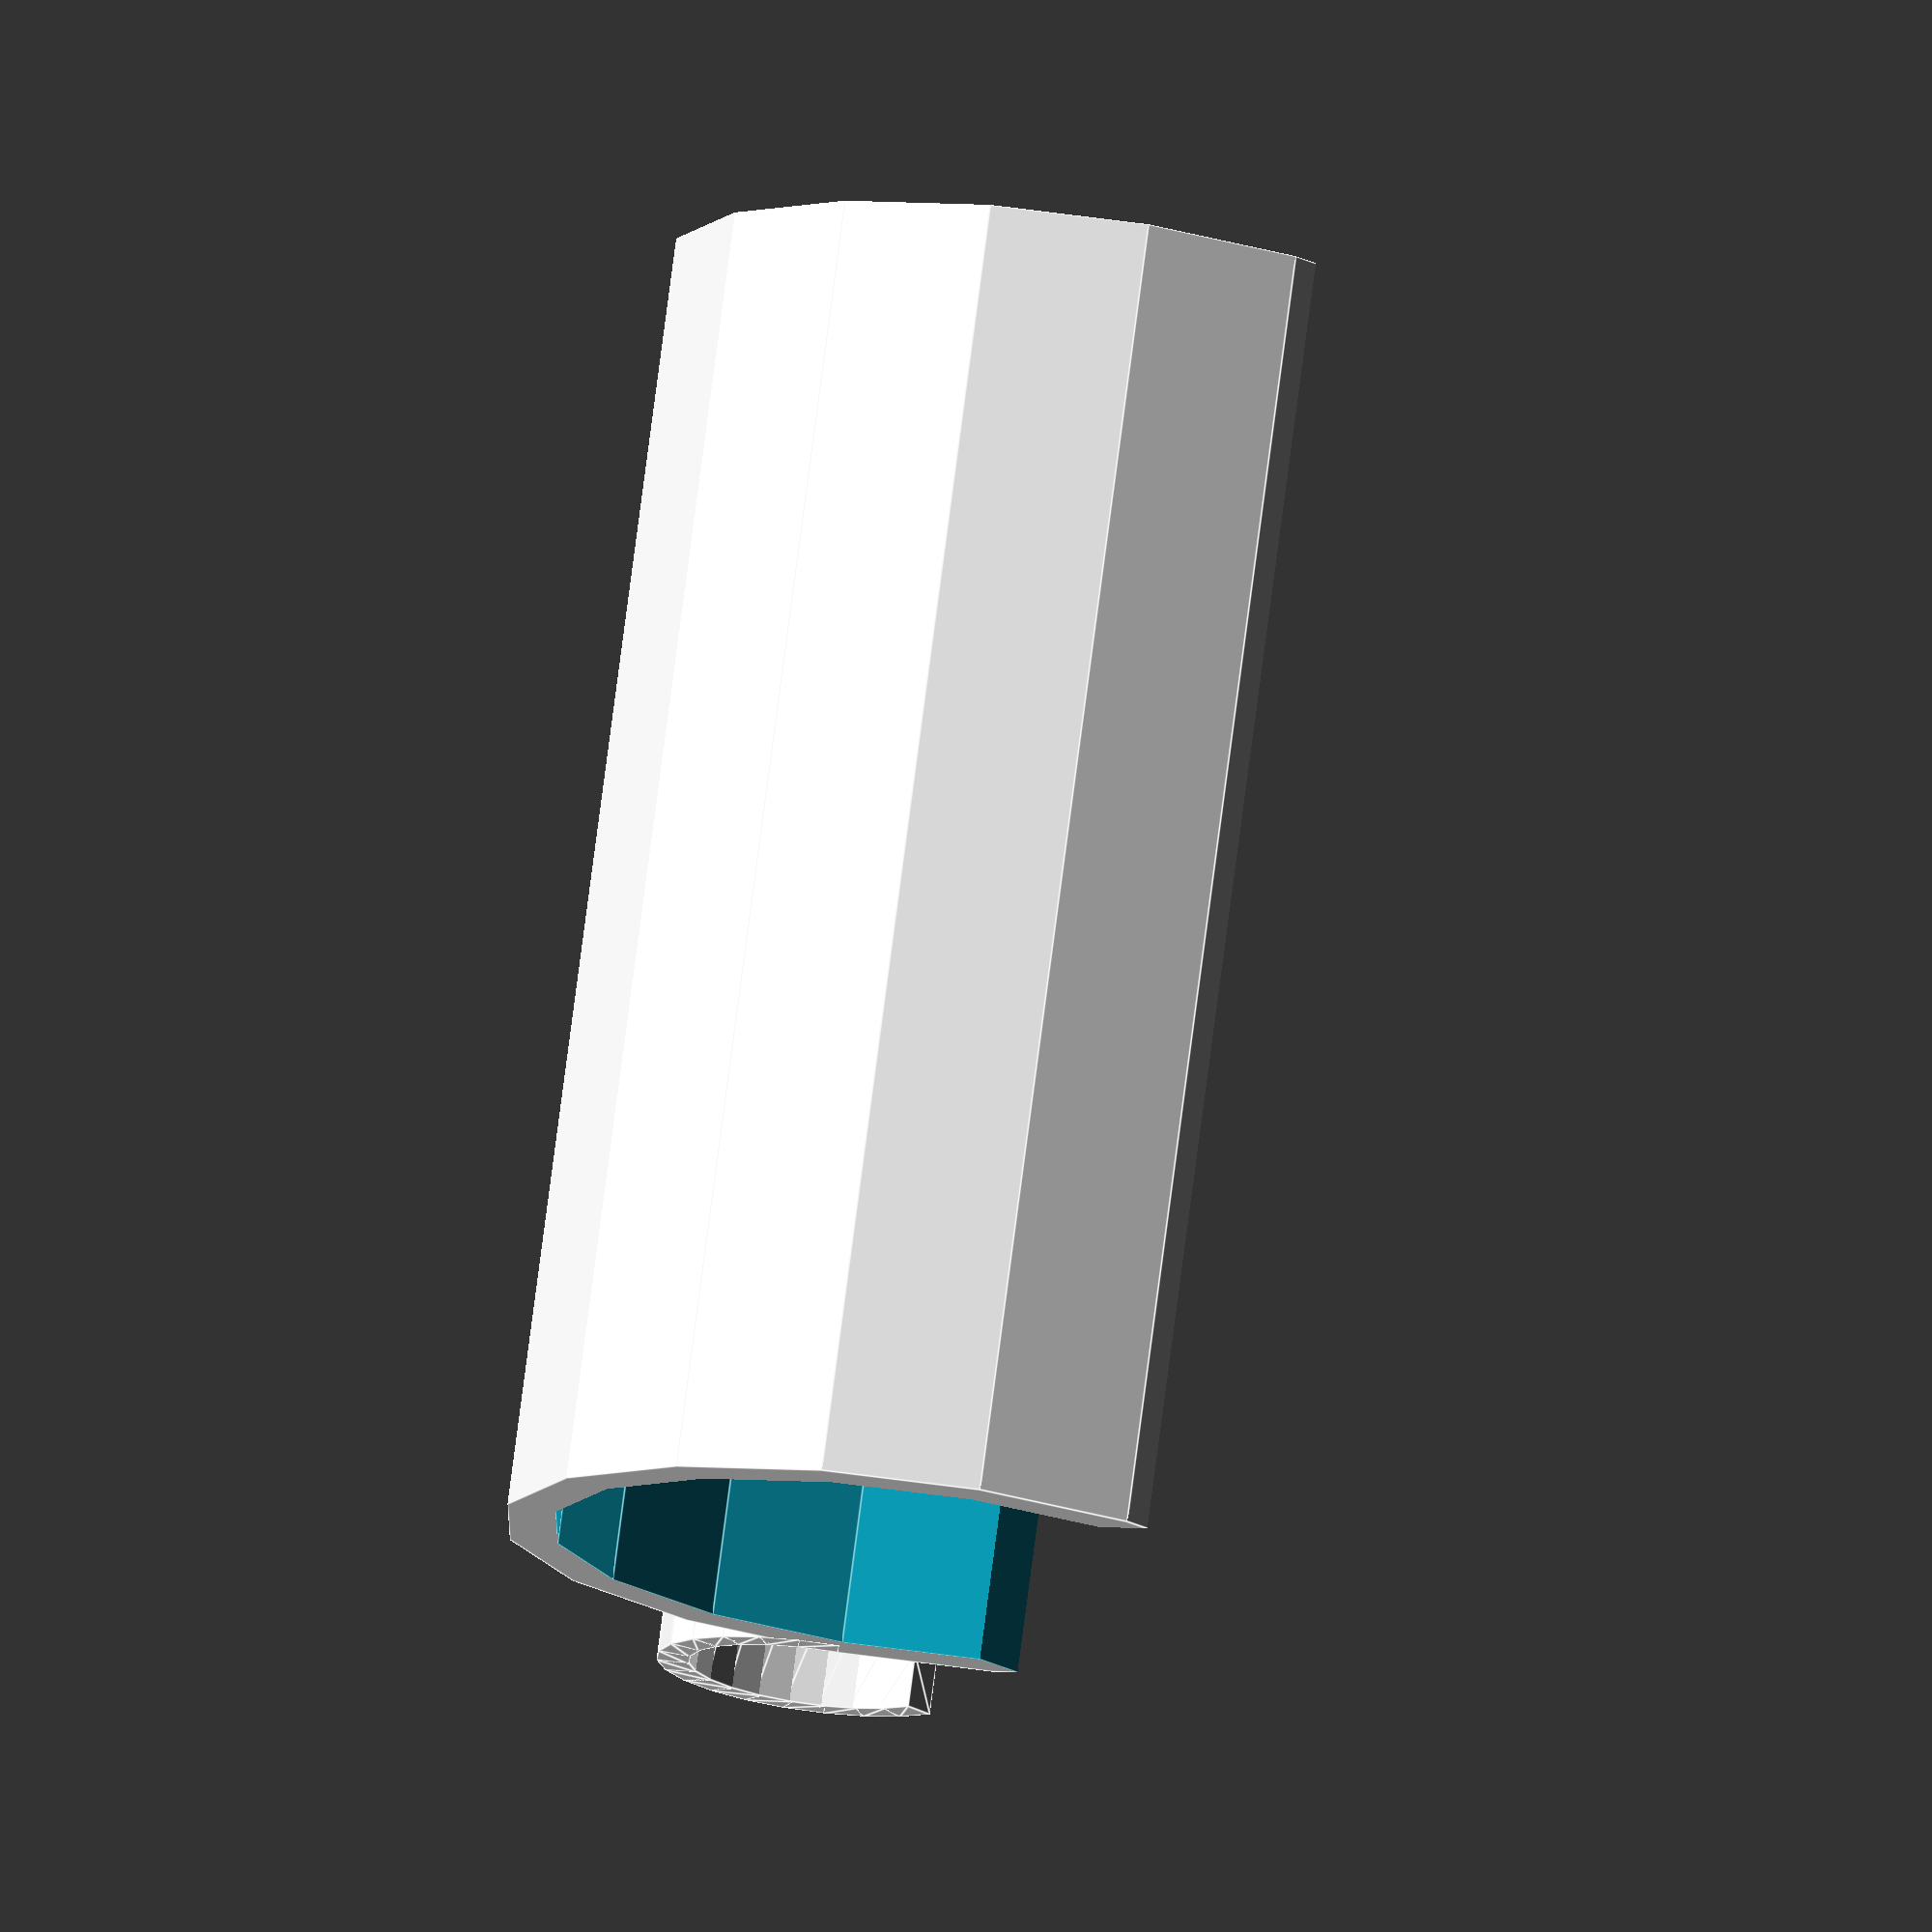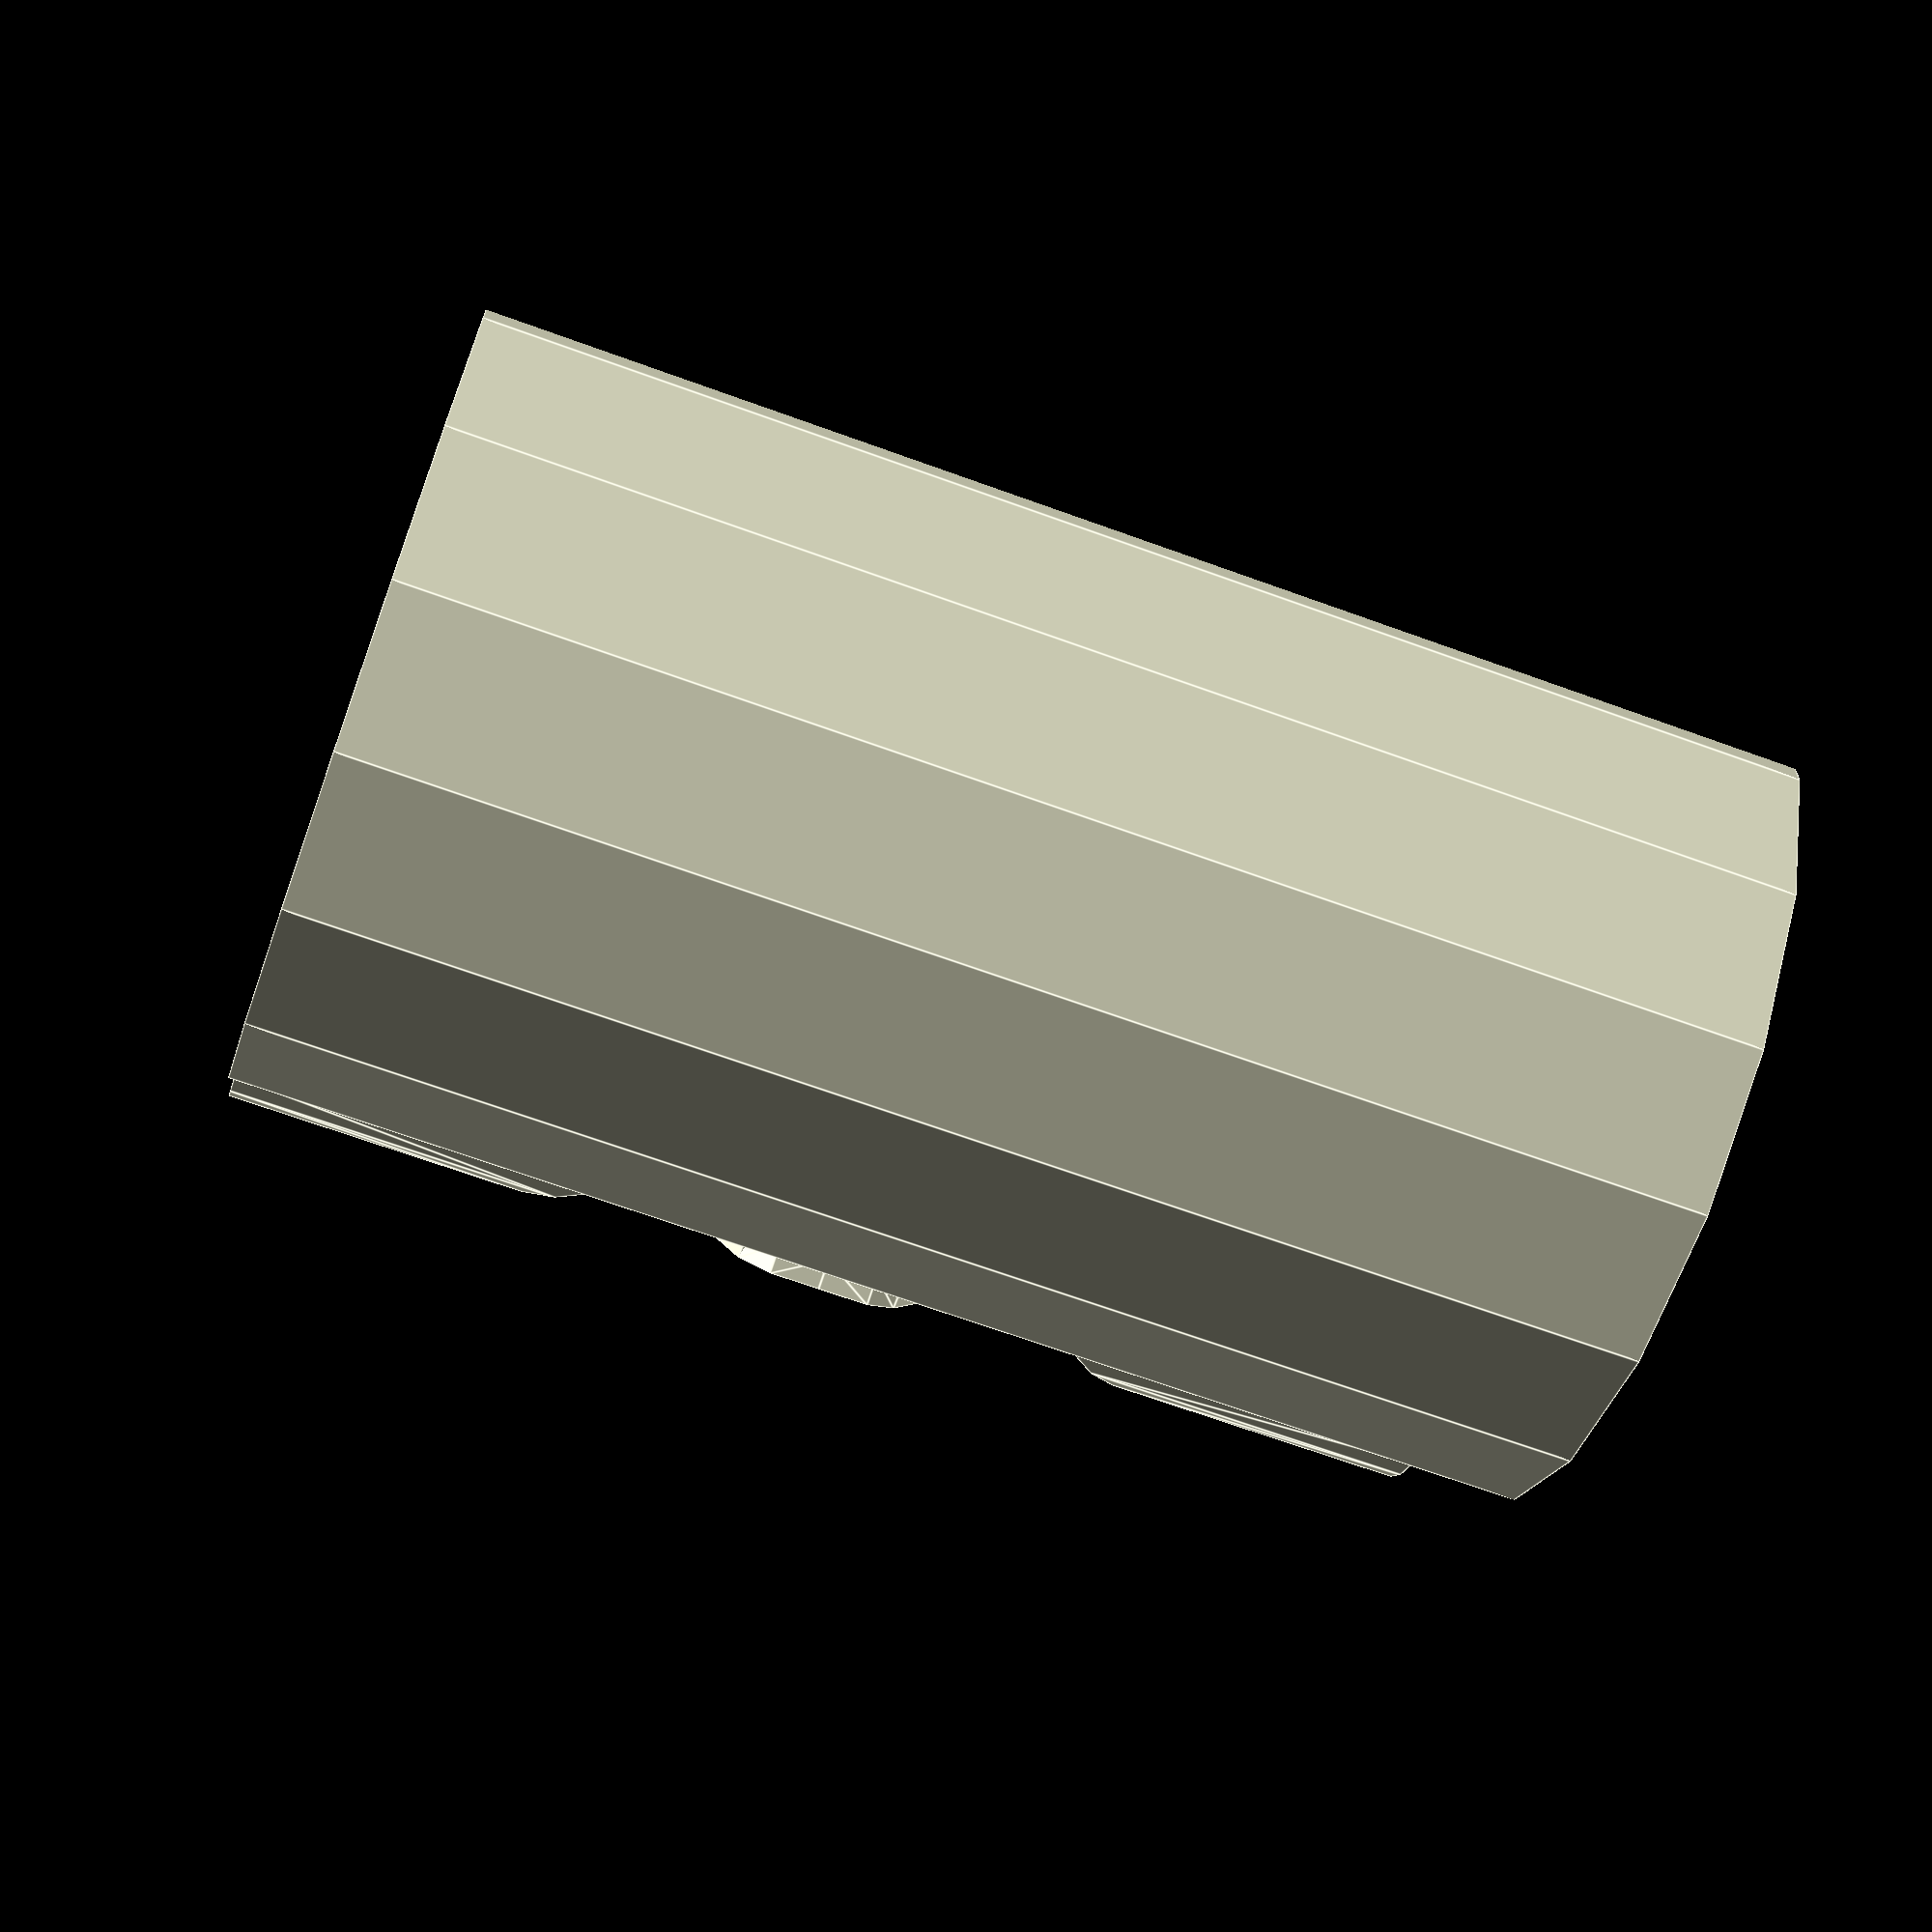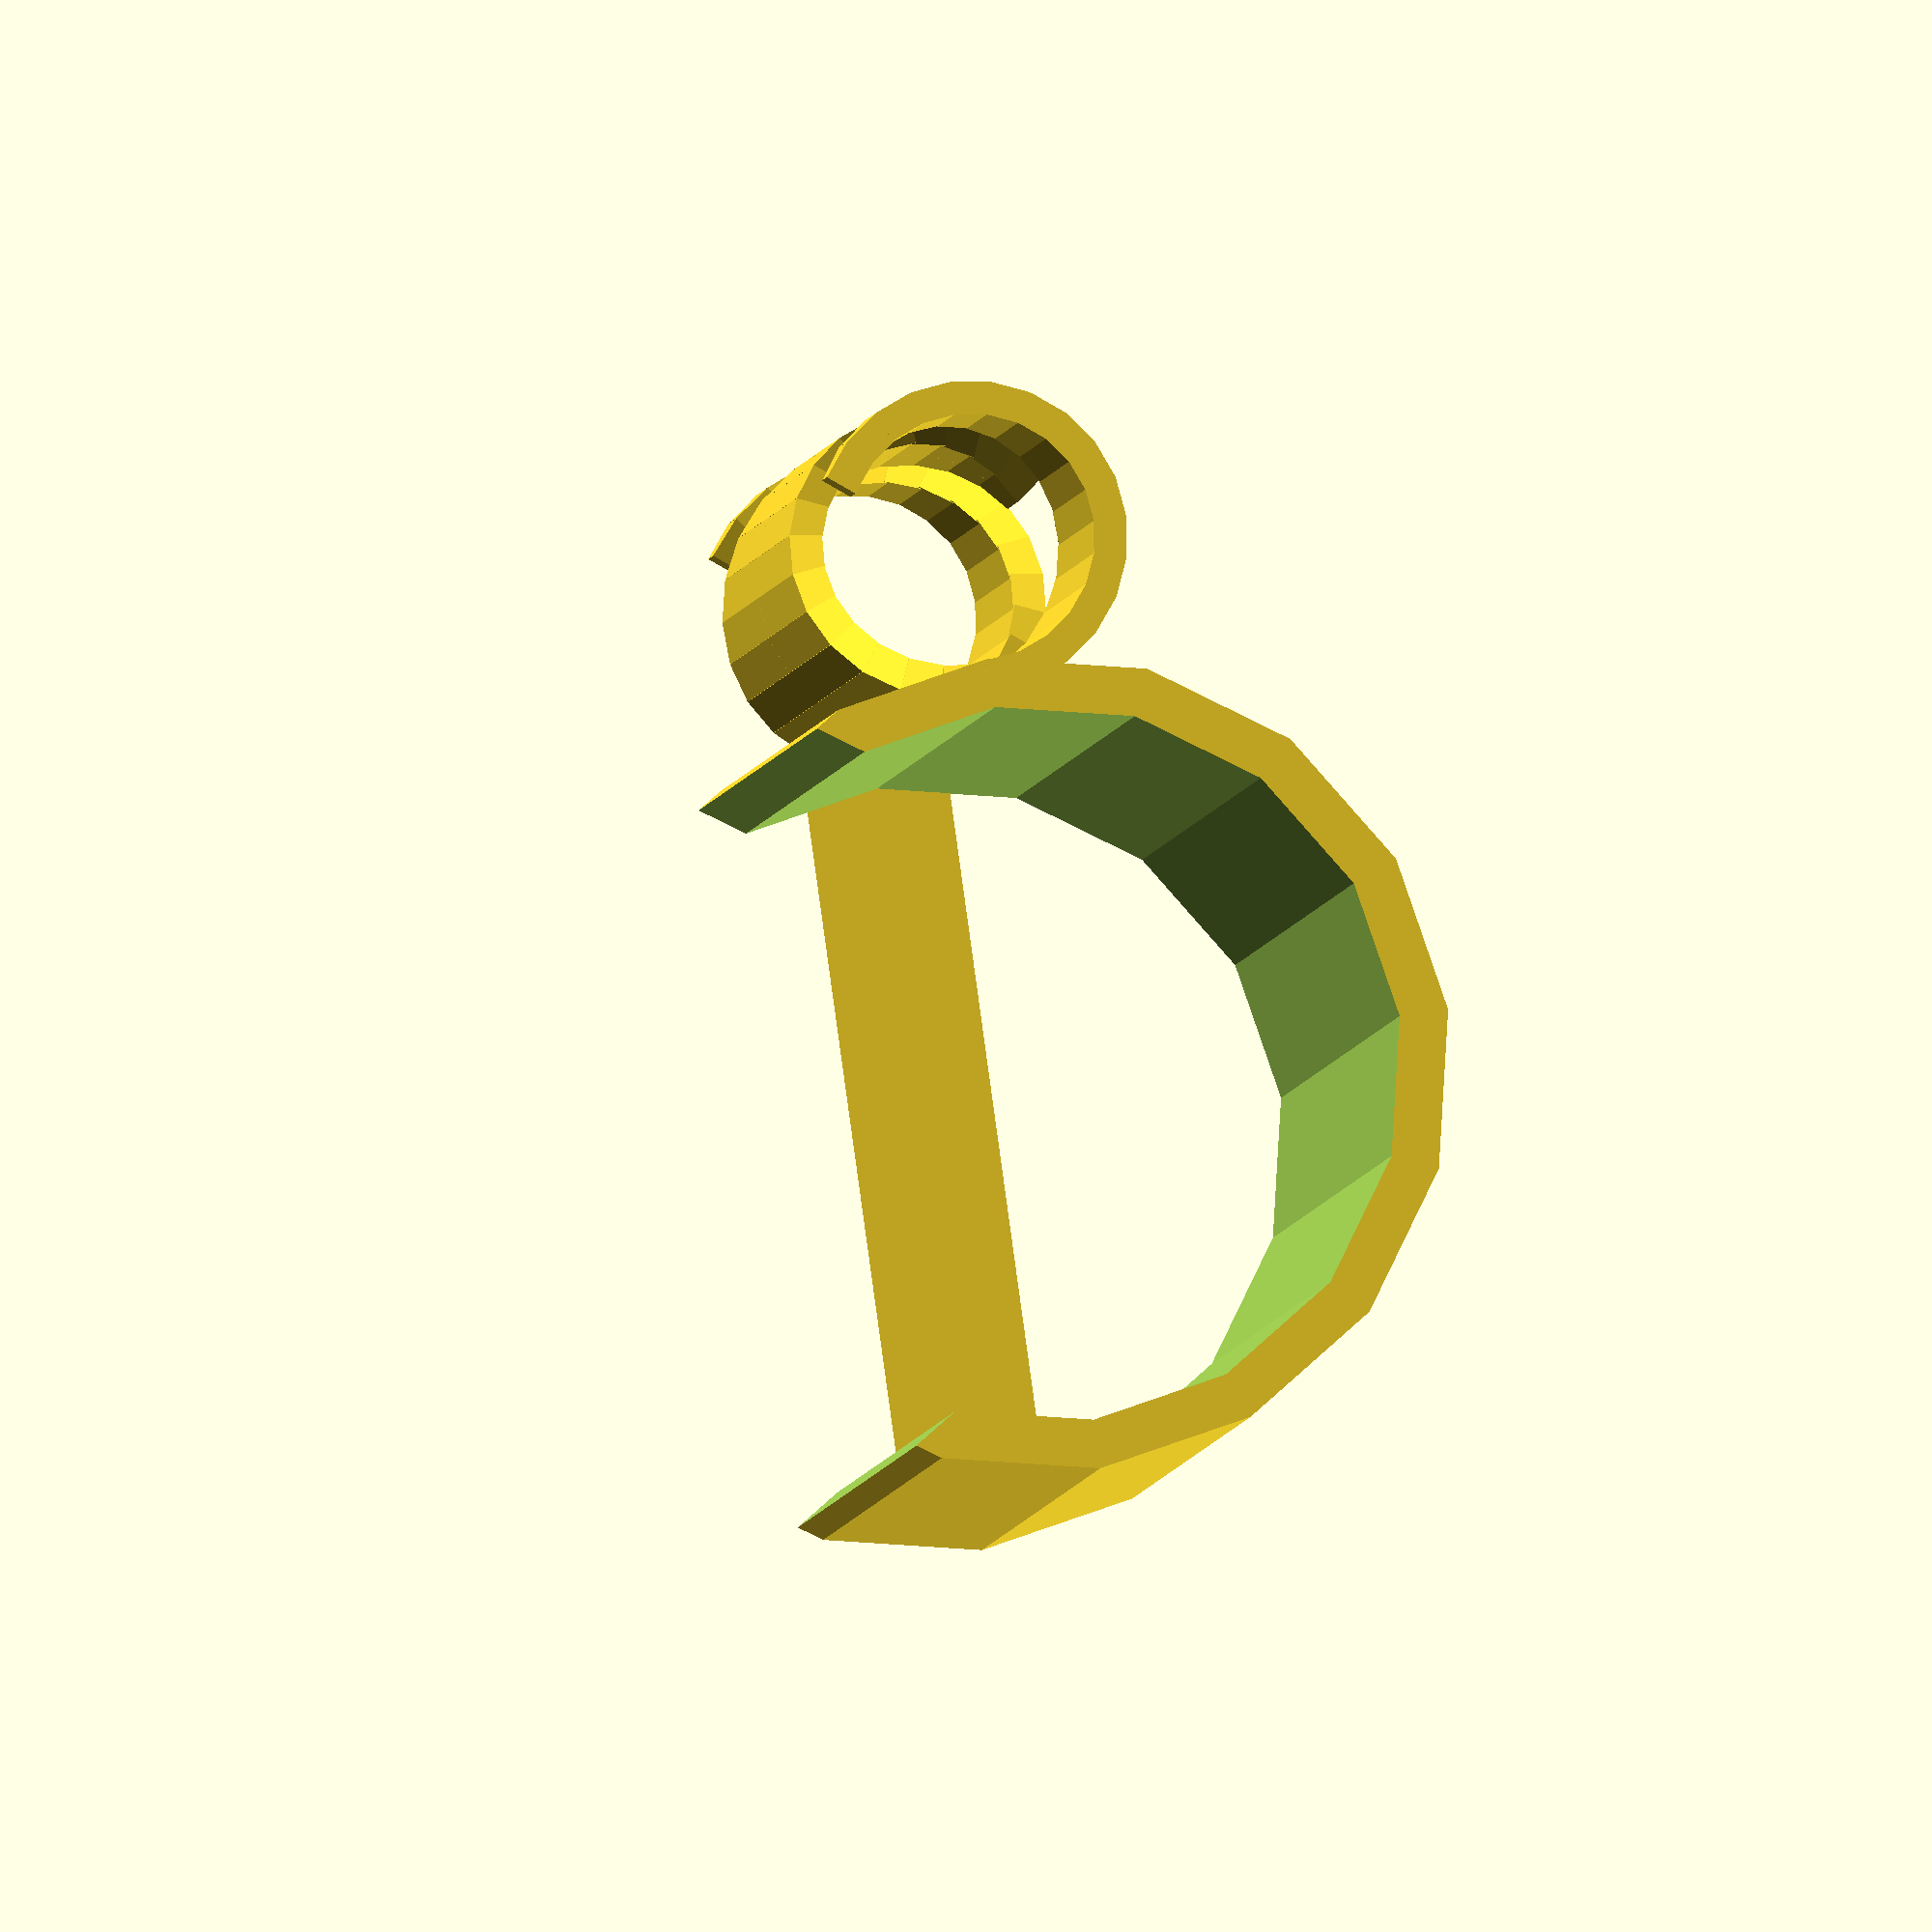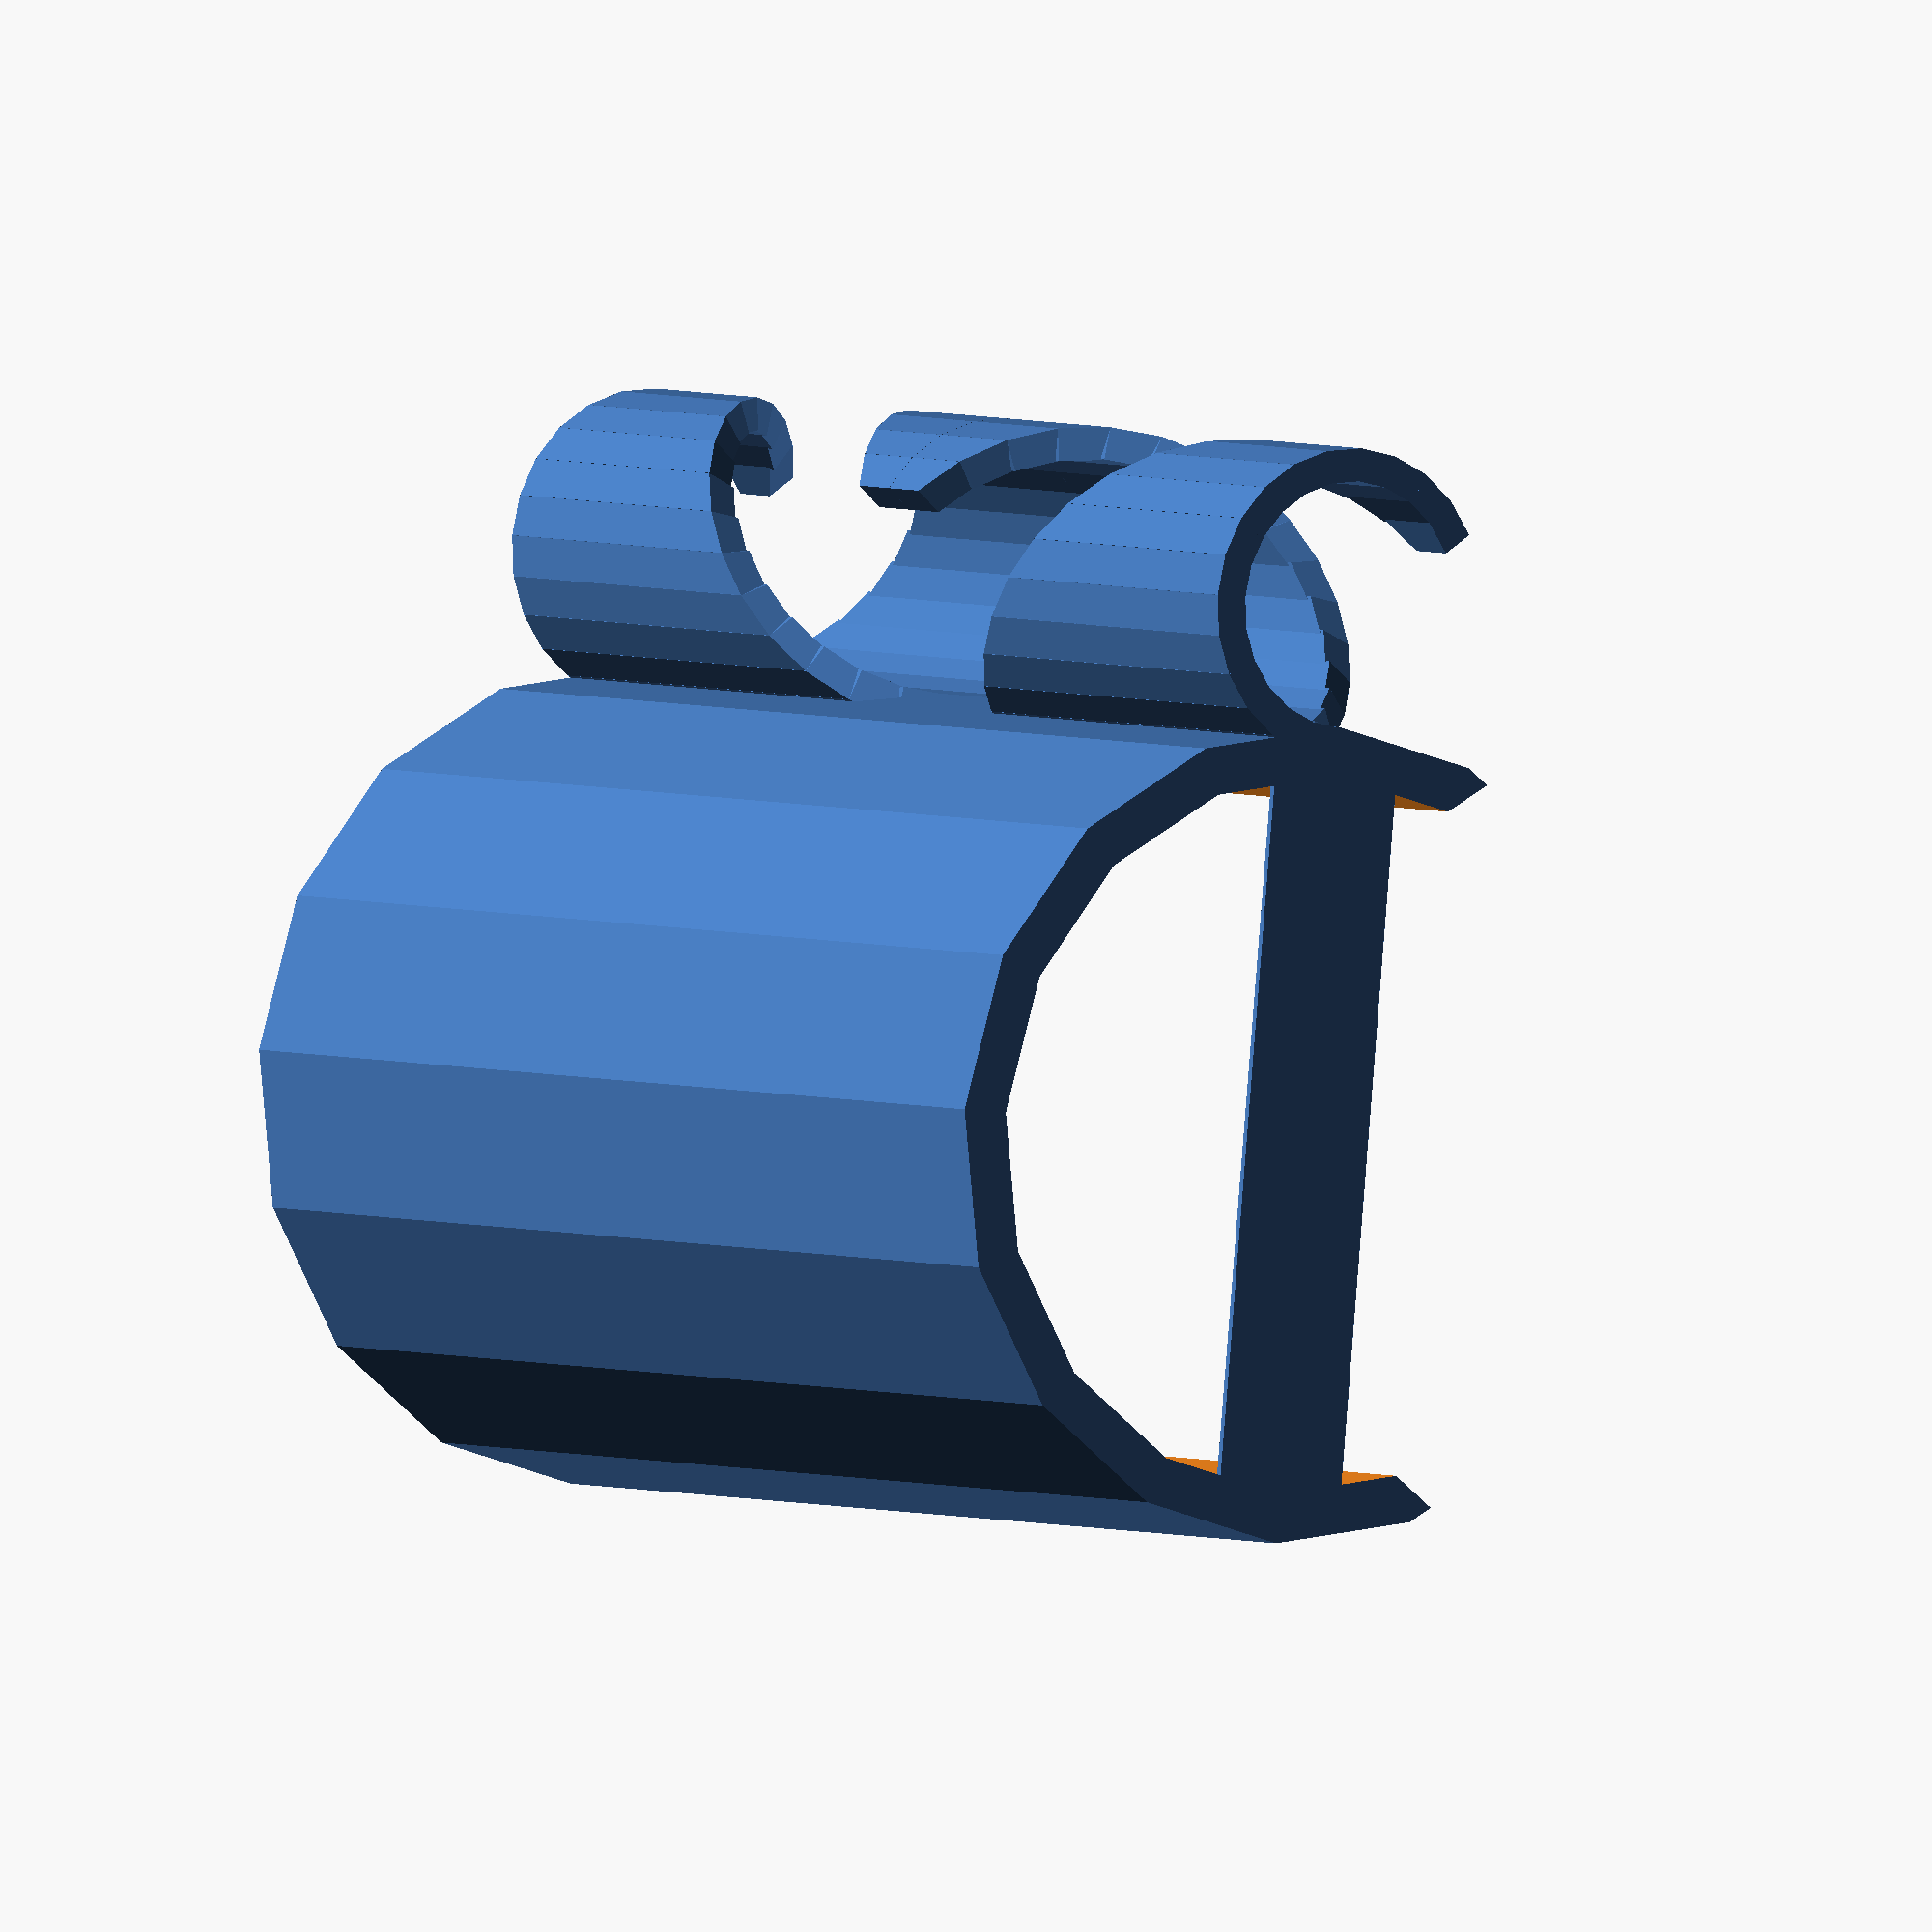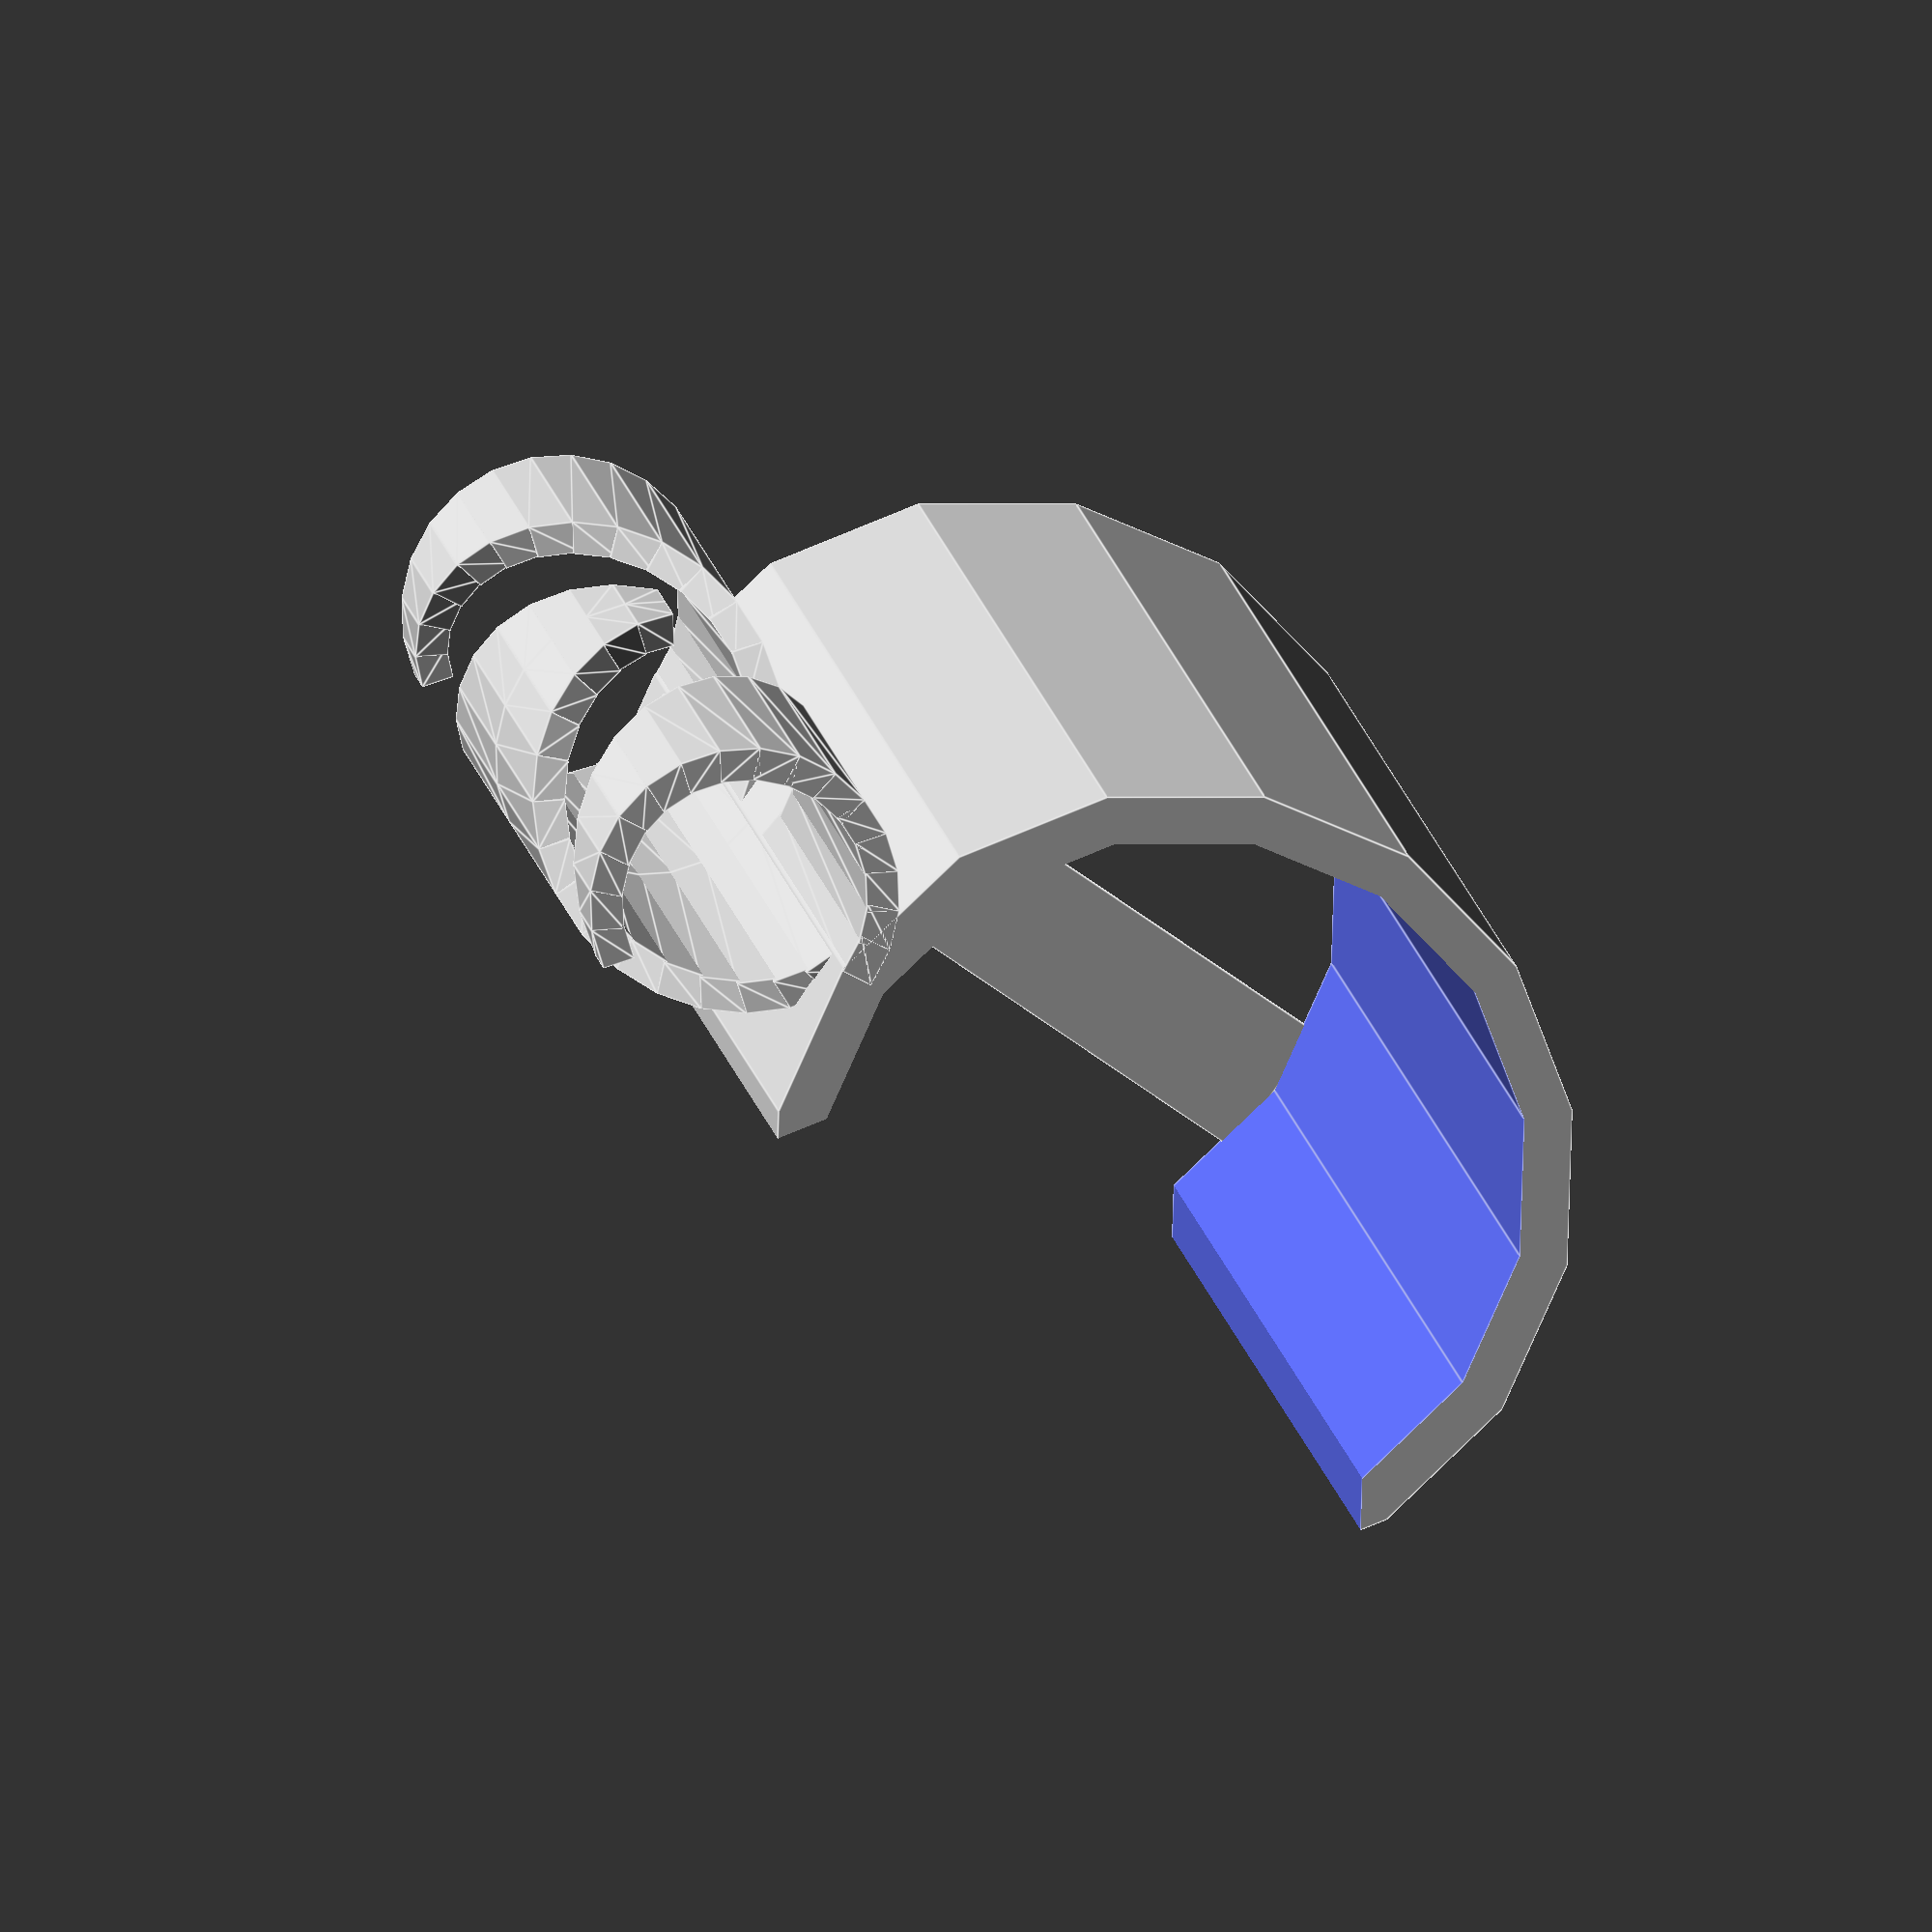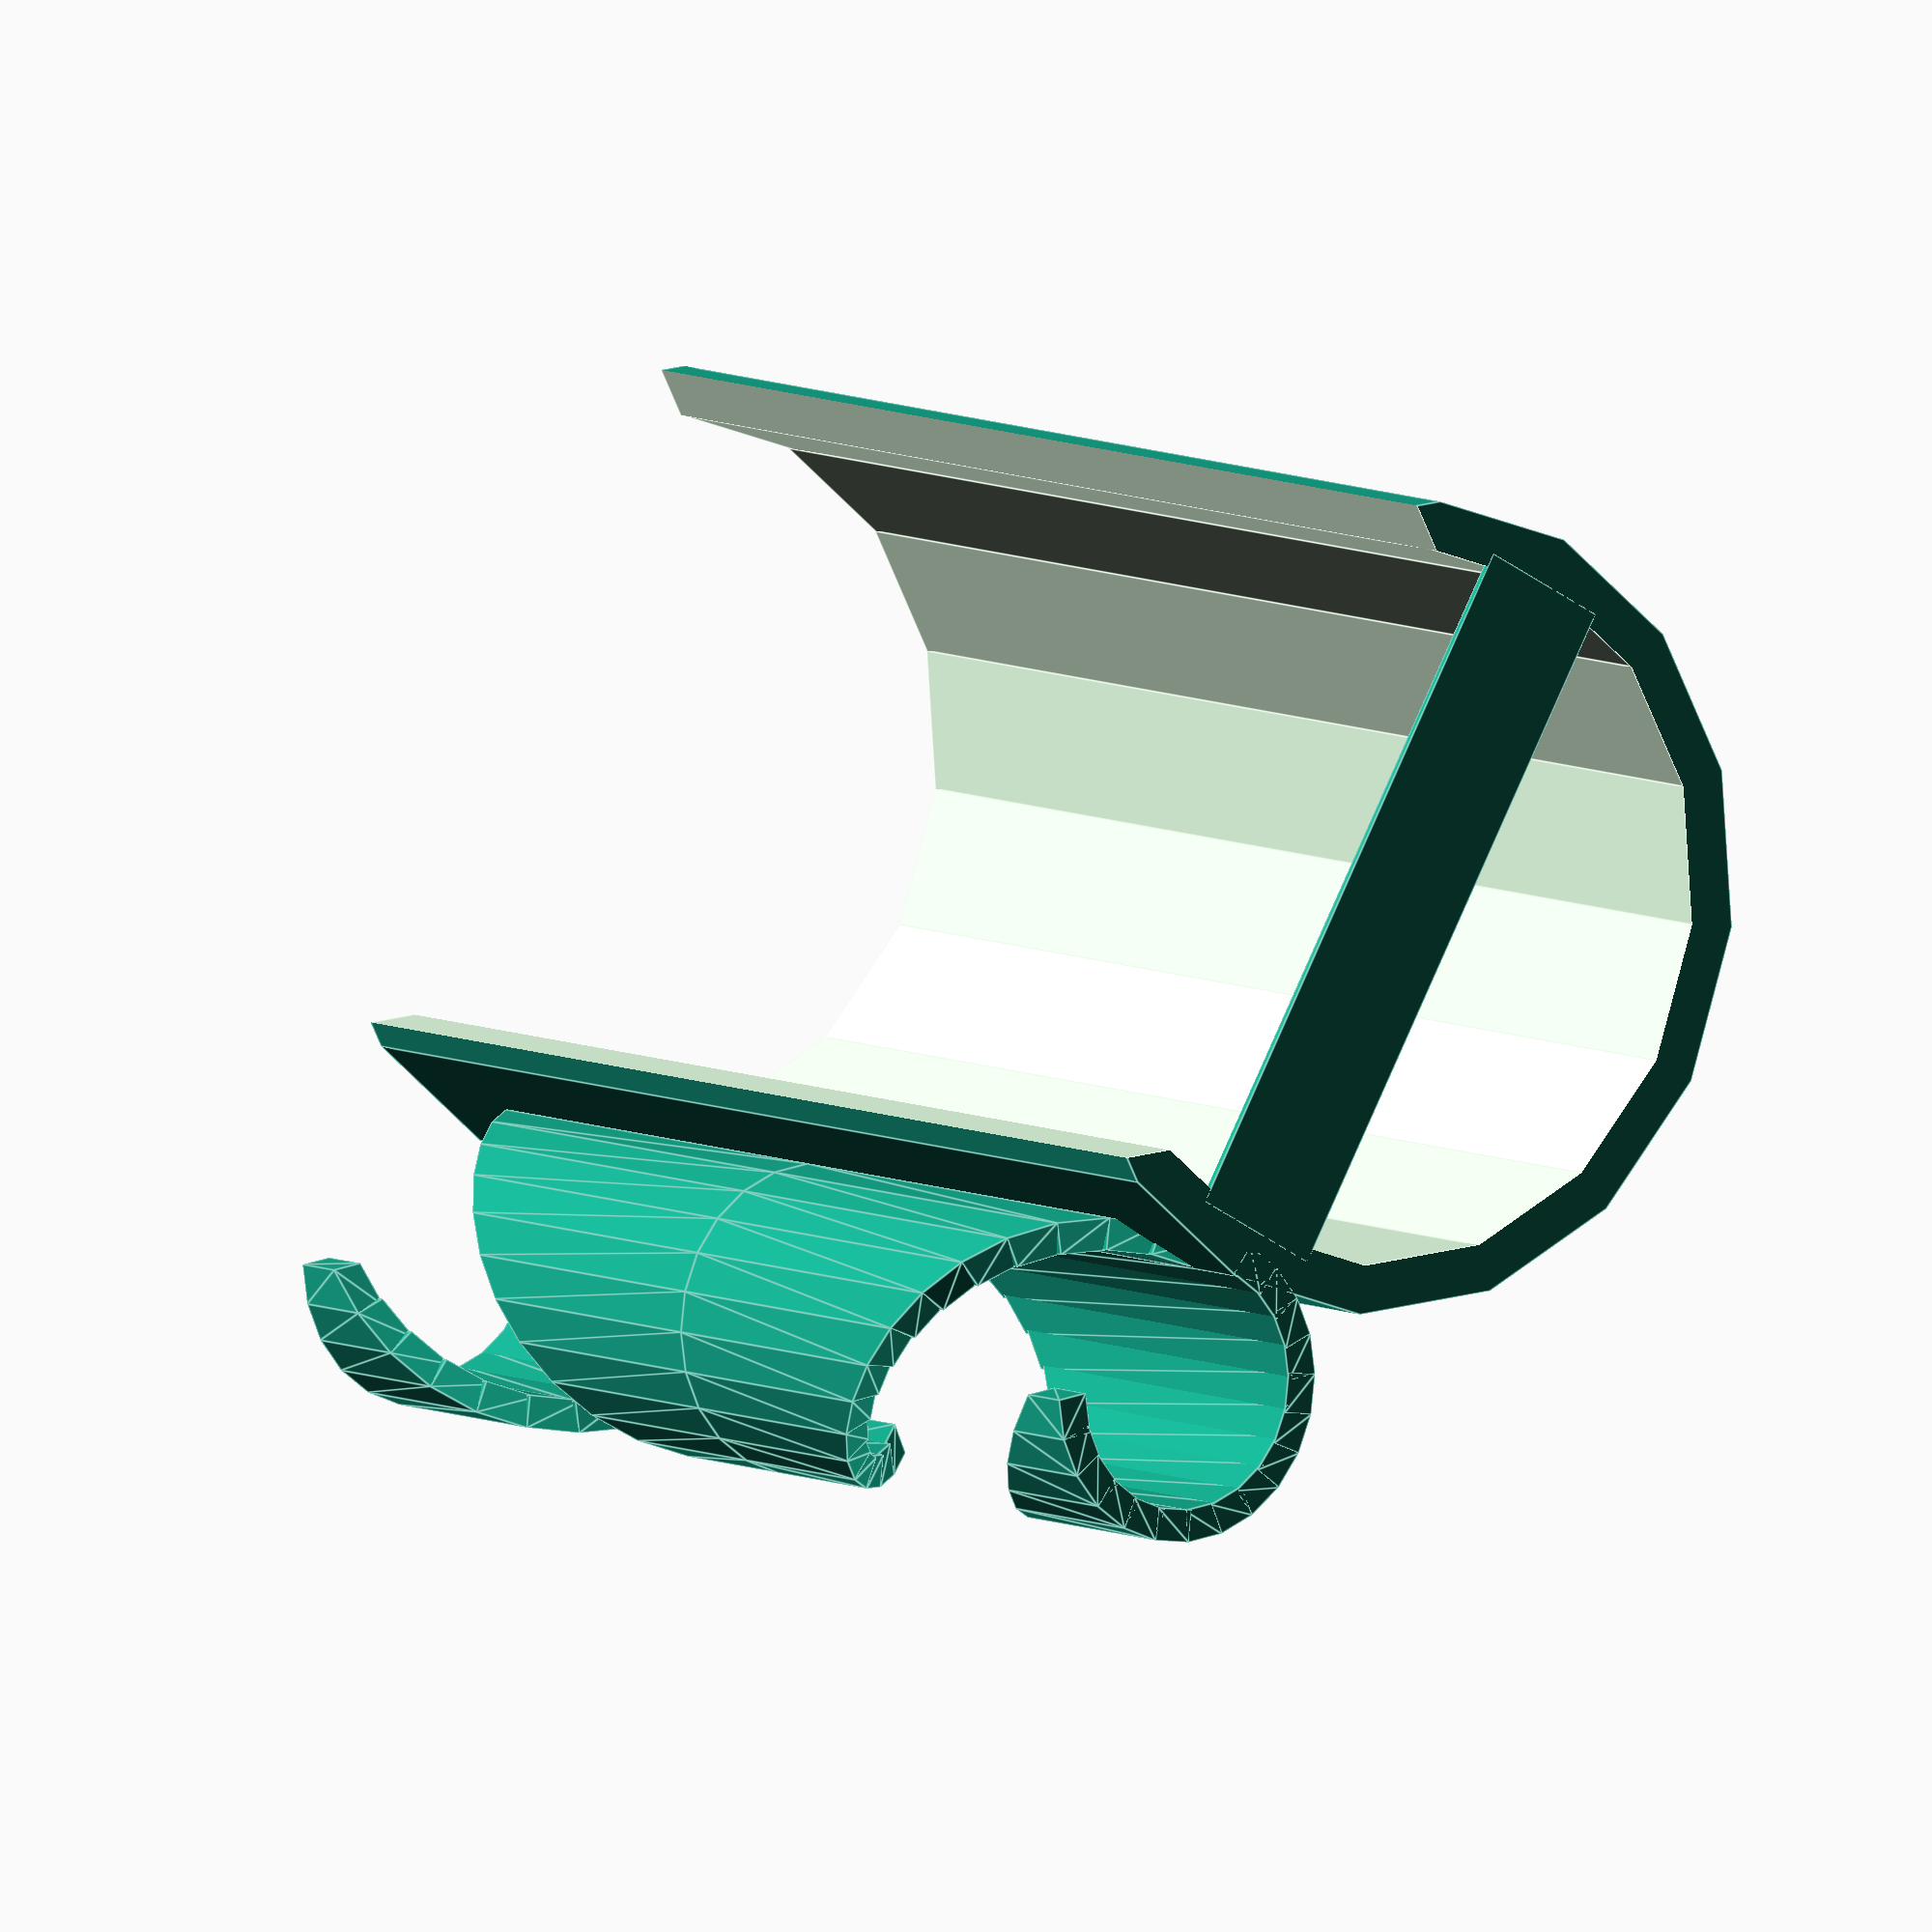
<openscad>
// GasStrutWireClip.scad
//
// Clip for retaining wire on gas strut supporting lifting roof
//

delta = 0.01 ;

module helixringsegment(r1, r2, sh1, sh2, sn, ns, sw) {
    assert(r2>r1, "helixring: angle r2 must be greater than r1") ;
    translate([r2,0,0])
        rotate([0, -90, 0])
            linear_extrude(height=(r2-r1), center=false)
                polygon(
                    points = [ [0,-sw/2], [sh1,-sw/2], [sh2, sw/2], [0,sw/2] ],
                    paths  = [ [ 0, 1, 2, 3, 0 ] ]
                ) ;
    // cube(size=[h1, h2, r2]) ;
}
////-helixringsegment(r1, r2, h, sn, ns, sw)-
// helixringsegment(10, 12, 20, 10, 20, 3) ;

// Helical ring.  Used as part of wire-retaining hooks.
//
// The helix allows the ring to be printed without support.
//
// The ring has a "flat" end which is normal to the centre axis,
// and a sloping edge that progresses from 0 to "h" around the
// circumference, proceeding anticlockwise as viewed from +Z.
//
// The "flat" end of the ring lies on the X-Y plane, centred on 
// the origin, with the sloping edge progressing in the +Z direction.
//
// r1	= inner radius of ring
// r2   = outer radius of ring
// d1   = inner diameter of ring
// d2   = outer diameter of ring
// h1   = start height of helix
// h2   = end height of helix, overall height of ring ((a2-a1)/pi for 45 degree climb)
// a1   = start angle of ring (zero height)
// a2   = end angle of ring (full height h)
// ns   = number of steps (goes 0 to ns-1)
//

module helixring(r1=0, r2=0, d1=0, d2=0, h1=0, h2=0, a1=0, a2=180, ns=16) {
    r1 = r1 != 0 ? r1 : d1/2 ;      // Use d1 if r1 is zero
    r2 = r2 != 0 ? r2 : d2/2 ;      // Use d2 if r2 is zero
    ar = (a2-a1)*PI/180 ;           // Sweep angle in radians
    sw = r2*ar/ns ;                 // Segment width
    /// assert(a2>a1, "helixring: angle a2 must be greater than a1") ;
    assert(r2>r1, "helixring: angle r2 must be greater than r1") ;
    difference() {
        translate([0,0, 0]) {
            for (sn = [0:ns-1]) {
                a   = a1 + ((sn+0.5)/ns)*(a2-a1) ;
                sh1 = h1 + (sn/ns) * (h2-h1) ;
                sh2 = h1 + ((sn+1)/ns) * (h2-h1) ;
                rotate([0,0,a])
                    helixringsegment(r1, r2, sh1, sh2, sn, ns, sw) ;
            }
        }
    }
}
////-helixring(r1=0, r2=0, d1=0, d2=0, h1=0, h2=0, a1=0, a2=180, ns=16)-
//// helixring(r1=10, r2=12, h2=10*PI, a1=0, a2=180, ns=24) ;
//// helixring(d1=30, d2=32, h1=5, h2=10*PI, a1=0, a2=180, ns=24) ;

// Tube
module tube(id, t, l) {
    //
    // id   = inside diameter
    // t    = wall thickness
    // l    = length
    //
    difference() {
        cylinder(d=id+2*t, h=l, $fn=16) ;
        translate([0,0,-delta])
            cylinder(d=id, h=l+2*delta, $fn=16) ;
    }
}

// Wire clip
module wireclip(cd, ct, cl, hd, ht) {
    // Wire clip printed vertically at XY plane origin.
    //
    // cd   = clip inside diameter
    // ct   = clip thickness
    // cl   = clip length
    // hd   = hook inside diameter    
    // ht   = hook thickness
    //
    hl1 = cl*0.45 ;
    hl2 = cl/24 ;
    difference() {
        tube(cd, ct, cl) ;
        translate([0,cd*0.5,-delta])
            cylinder(d=cd+ct*2, cl+2*delta, $fn=16) ;
    }
    // For better bed adhesion
    translate([-cd/2,-cd*0.1,0])
        cube(size=[cd,cd*0.2,0.2]) ;
    // Wire retainer
    translate([cd/2+hd/2+ct,0,0]) {
        translate([0,0,0])
            helixring(d1=hd, d2=hd+2*ht, h1=hl2, h2=hl1, a1=180+240, a2=180, ns=16) ;
        translate([0,0,cl/2])
            helixring(d1=hd, d2=hd+2*ht, h1=hl2, h2=hl1, a1=180-240, a2=180, ns=16) ;
        translate([0,0,cl/2-delta])
            mirror([0,0,1])
                helixring(d1=hd, d2=hd+2*ht, h1=hl2, h2=hl1, a1=180-240, a2=180, ns=16) ;
        translate([0,0,cl])
            mirror([0,0,1])
                helixring(d1=hd, d2=hd+2*ht, h1=hl2, h2=hl1, a1=180+240, a2=180, ns=16) ;
    }
}
////-wireclip(cd, ct, cl, hd, ht)-
wireclip(22, 1.5, 40, 7.5, 1) ;
//// translate([0,20,0])
////     wireclip(10, 1.2, 32, 6, 1) ;




</openscad>
<views>
elev=103.0 azim=280.4 roll=172.6 proj=o view=edges
elev=68.9 azim=324.0 roll=250.1 proj=p view=edges
elev=183.6 azim=82.1 roll=185.2 proj=o view=wireframe
elev=176.9 azim=84.7 roll=32.6 proj=o view=wireframe
elev=166.9 azim=35.6 roll=188.3 proj=o view=edges
elev=352.7 azim=60.6 roll=144.7 proj=o view=edges
</views>
